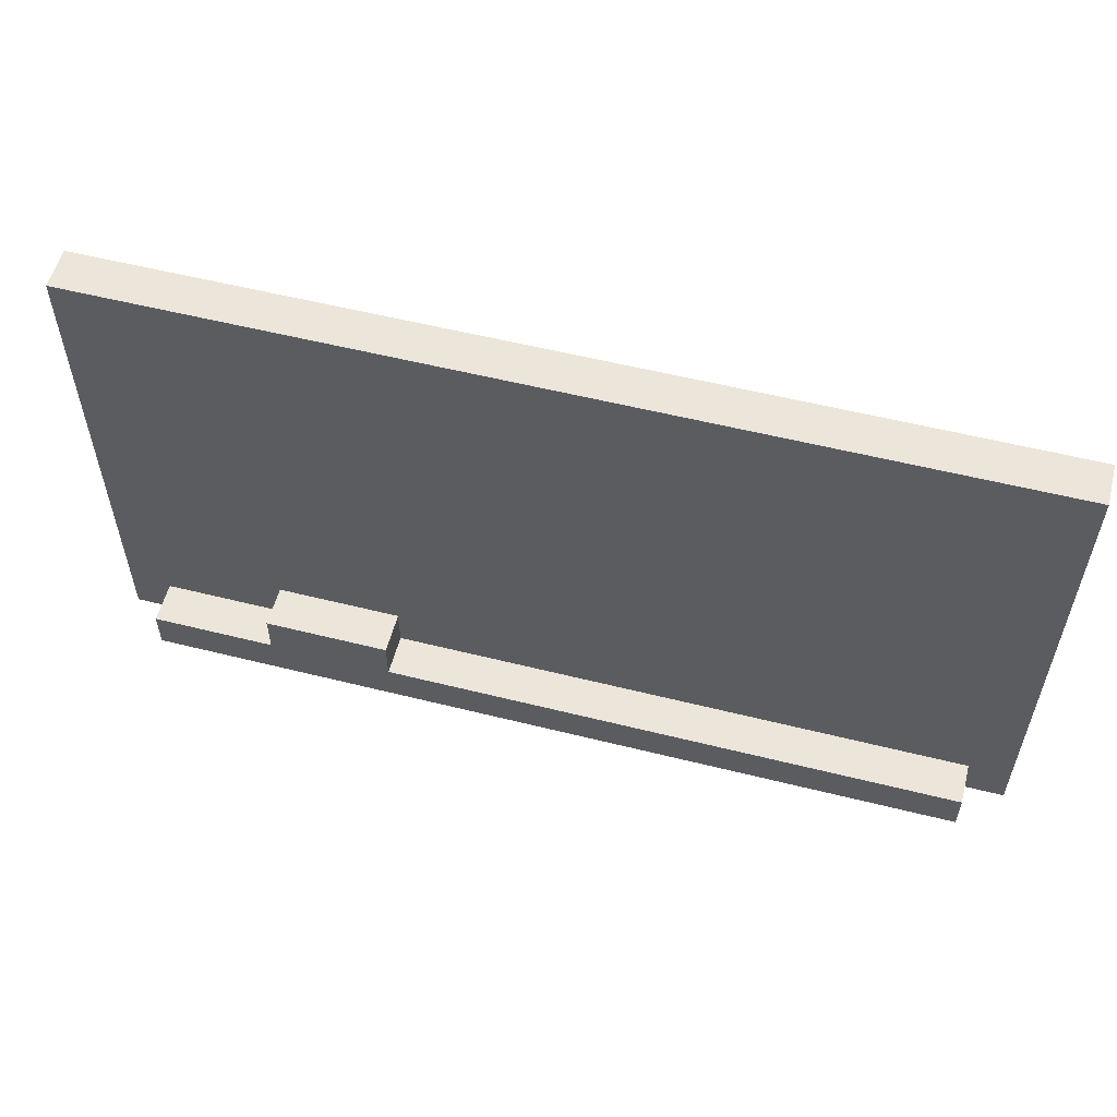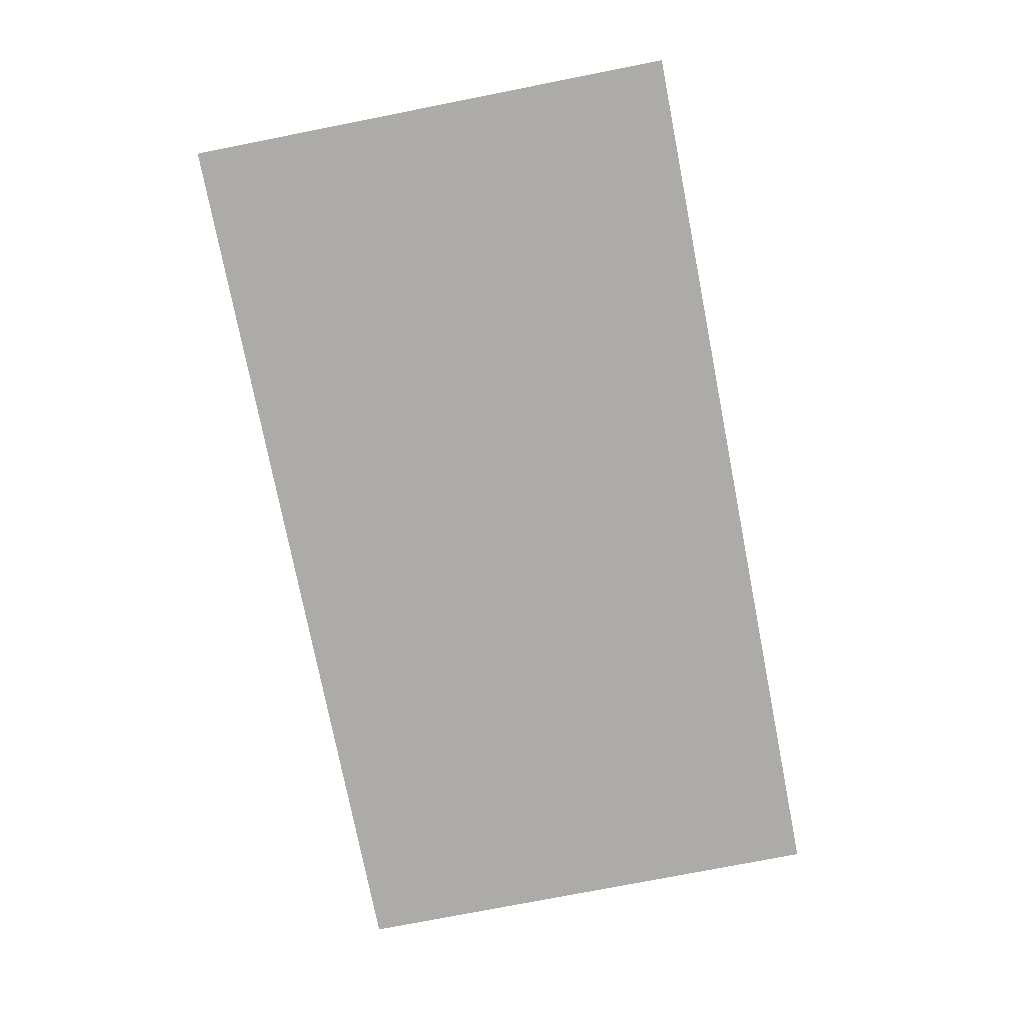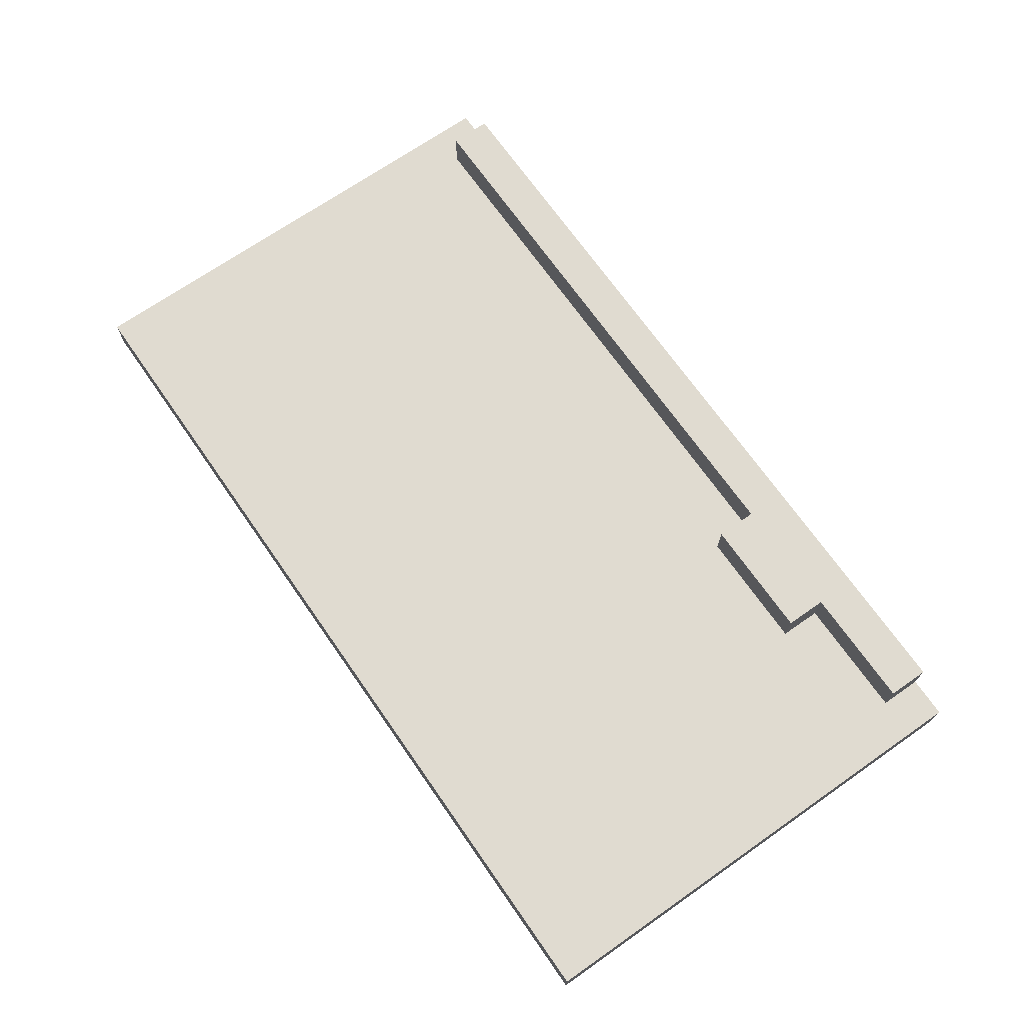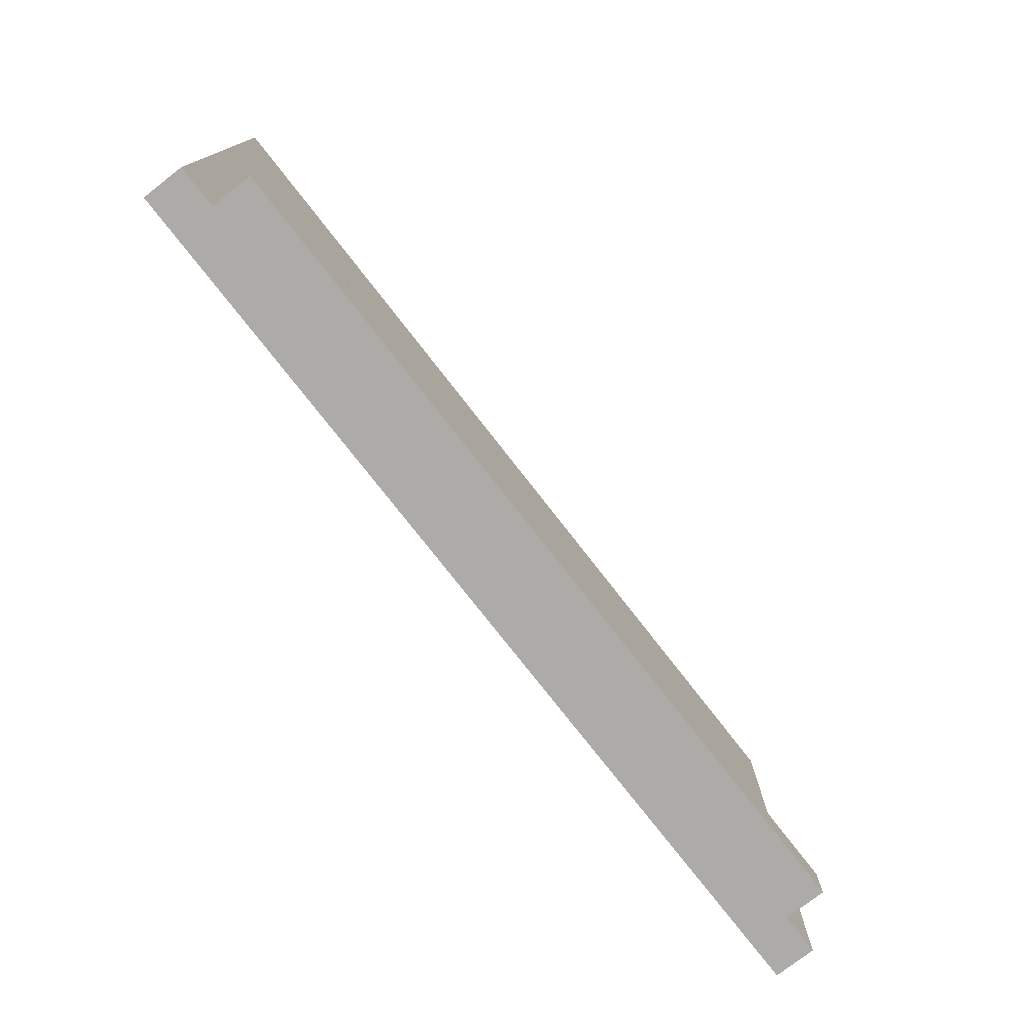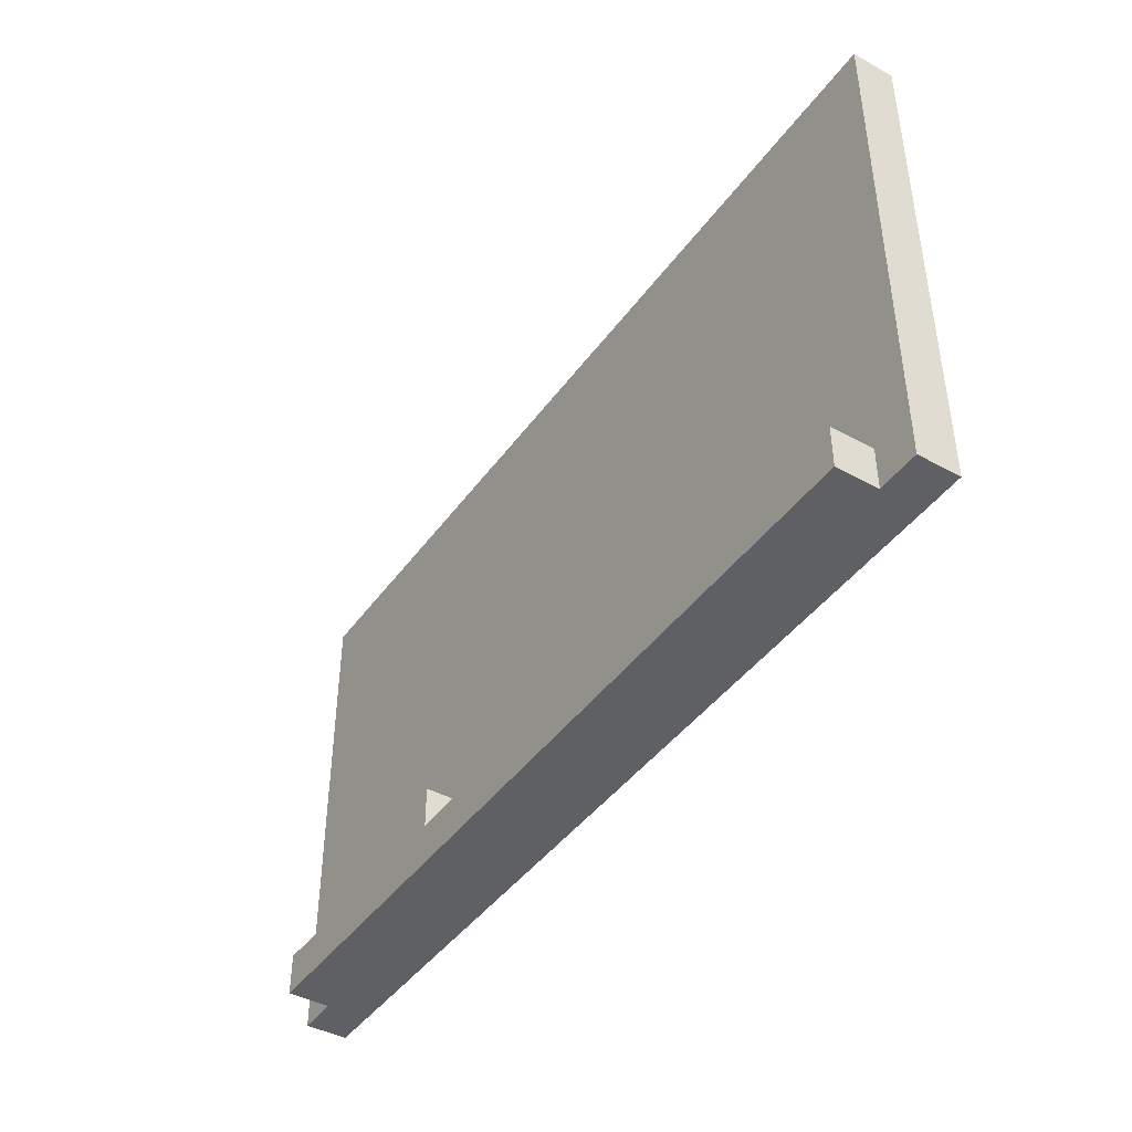
<metadata>
{"format":"obj","ext":"obj","renderer":"f3d","projection":"perspective","resolution":1024,"background":"white","views":[{"elev":56.1,"azim":14.7,"up":"+Y"},{"elev":-76.2,"azim":101.1,"up":"+Z"},{"elev":70.0,"azim":-124.9,"up":"+Z"},{"elev":-76.5,"azim":-52.1,"up":"+Y"},{"elev":-43.1,"azim":56.9,"up":"+Y"}]}
</metadata>
<code>
o
v 1.6 0.3 14.8
v 1.6 0.3 14.7
v 1.6 0.4 14.8
v 1.6 0.4 14.7
v 1.6 1.4 14.8
v 1.6 1.4 14.7
v 1.6 1.5 14.8
v 1.6 1.5 14.7
v 1.7 0.3 14.9
v 1.7 0.3 14.8
v 1.7 0.4 14.9
v 1.7 0.4 14.8
v 2 0.4 14.9
v 2 0.4 14.8
v 2 0.5 14.9
v 2 0.5 14.8
v 2.3 0.4 14.9
v 2.3 0.4 14.8
v 2.3 0.5 14.9
v 2.3 0.5 14.8
v 3.7 0.3 14.9
v 3.7 0.3 14.8
v 3.7 0.4 14.9
v 3.7 0.4 14.8
v 3.8 0.3 14.8
v 3.8 0.3 14.7
v 3.8 0.4 14.8
v 3.8 0.4 14.7
v 3.8 1.4 14.8
v 3.8 1.4 14.7
v 3.8 1.5 14.8
v 3.8 1.5 14.7
v 1.7 0.3 14.9
v 1.7 0.4 14.9
v 2 0.4 14.9
v 2 0.5 14.9
v 2.1 0.4 14.9
v 2.1 0.5 14.9
v 2.3 0.4 14.9
v 2.3 0.5 14.9
v 3.7 0.3 14.9
v 3.7 0.4 14.9
v 1.6 0.3 14.8
v 1.6 0.4 14.8
v 1.6 1.4 14.8
v 1.6 1.5 14.8
v 1.7 0.3 14.8
v 1.7 0.4 14.8
v 1.7 1.4 14.8
v 1.7 1.5 14.8
v 1.8 0.6 14.8
v 1.8 0.7 14.8
v 1.9 0.5 14.8
v 1.9 0.6 14.8
v 1.9 0.7 14.8
v 1.9 1 14.8
v 1.9 1.3 14.8
v 2 0.4 14.8
v 2 0.5 14.8
v 2 0.6 14.8
v 2 0.7 14.8
v 2 0.8 14.8
v 2 0.9 14.8
v 2 1 14.8
v 2 1.3 14.8
v 2.1 0.5 14.8
v 2.1 0.9 14.8
v 2.1 1 14.8
v 2.1 1.1 14.8
v 2.2 0.9 14.8
v 2.2 1 14.8
v 2.2 1.1 14.8
v 2.3 0.4 14.8
v 2.3 0.5 14.8
v 2.3 0.9 14.8
v 2.3 1 14.8
v 2.3 1.3 14.8
v 2.4 1 14.8
v 2.4 1.3 14.8
v 2.5 1 14.8
v 2.5 1.2 14.8
v 2.6 0.6 14.8
v 2.6 0.7 14.8
v 2.6 0.9 14.8
v 2.6 1 14.8
v 2.6 1.2 14.8
v 2.6 1.3 14.8
v 2.7 0.7 14.8
v 2.7 0.8 14.8
v 2.7 0.9 14.8
v 2.7 1 14.8
v 2.7 1.2 14.8
v 2.7 1.3 14.8
v 2.8 1 14.8
v 2.8 1.2 14.8
v 2.9 0.8 14.8
v 2.9 1.2 14.8
v 3 0.8 14.8
v 3 0.9 14.8
v 3 1 14.8
v 3 1.1 14.8
v 3.1 0.8 14.8
v 3.1 0.9 14.8
v 3.1 1 14.8
v 3.1 1.1 14.8
v 3.1 1.2 14.8
v 3.2 0.8 14.8
v 3.2 0.9 14.8
v 3.2 1 14.8
v 3.2 1.1 14.8
v 3.3 0.8 14.8
v 3.3 1.2 14.8
v 3.4 0.5 14.8
v 3.4 0.6 14.8
v 3.4 0.7 14.8
v 3.4 0.8 14.8
v 3.4 0.9 14.8
v 3.4 1 14.8
v 3.4 1.2 14.8
v 3.5 0.5 14.8
v 3.5 0.6 14.8
v 3.5 0.7 14.8
v 3.5 0.8 14.8
v 3.5 0.9 14.8
v 3.5 1 14.8
v 3.5 1.2 14.8
v 3.6 0.6 14.8
v 3.6 0.7 14.8
v 3.6 0.8 14.8
v 3.6 0.9 14.8
v 3.6 1 14.8
v 3.6 1.2 14.8
v 3.7 0.3 14.8
v 3.7 0.4 14.8
v 3.7 1.4 14.8
v 3.7 1.5 14.8
v 3.8 0.3 14.8
v 3.8 0.4 14.8
v 3.8 1.4 14.8
v 3.8 1.5 14.8
v 1.6 0.3 14.7
v 1.6 0.4 14.7
v 1.6 1.4 14.7
v 1.6 1.5 14.7
v 1.7 0.3 14.7
v 1.7 0.4 14.7
v 1.7 1.4 14.7
v 1.7 1.5 14.7
v 1.8 0.6 14.7
v 1.8 0.7 14.7
v 1.9 0.5 14.7
v 1.9 0.6 14.7
v 1.9 0.7 14.7
v 1.9 1 14.7
v 1.9 1.3 14.7
v 2 0.5 14.7
v 2 0.6 14.7
v 2 0.7 14.7
v 2 0.8 14.7
v 2 0.9 14.7
v 2 1 14.7
v 2 1.3 14.7
v 2.1 0.9 14.7
v 2.1 1 14.7
v 2.1 1.1 14.7
v 2.2 0.9 14.7
v 2.2 1 14.7
v 2.2 1.1 14.7
v 2.3 0.9 14.7
v 2.3 1 14.7
v 2.3 1.3 14.7
v 2.4 1 14.7
v 2.4 1.3 14.7
v 2.5 1 14.7
v 2.5 1.2 14.7
v 2.6 0.6 14.7
v 2.6 0.7 14.7
v 2.6 0.9 14.7
v 2.6 1 14.7
v 2.6 1.2 14.7
v 2.6 1.3 14.7
v 2.7 0.7 14.7
v 2.7 0.8 14.7
v 2.7 0.9 14.7
v 2.7 1 14.7
v 2.7 1.2 14.7
v 2.7 1.3 14.7
v 2.8 1 14.7
v 2.8 1.2 14.7
v 2.9 0.8 14.7
v 2.9 1.2 14.7
v 3 0.8 14.7
v 3 0.9 14.7
v 3 1 14.7
v 3 1.1 14.7
v 3.1 0.8 14.7
v 3.1 0.9 14.7
v 3.1 1 14.7
v 3.1 1.1 14.7
v 3.1 1.2 14.7
v 3.2 0.8 14.7
v 3.2 0.9 14.7
v 3.2 1 14.7
v 3.2 1.1 14.7
v 3.3 0.8 14.7
v 3.3 1.2 14.7
v 3.4 0.5 14.7
v 3.4 0.6 14.7
v 3.4 0.7 14.7
v 3.4 0.8 14.7
v 3.4 0.9 14.7
v 3.4 1 14.7
v 3.4 1.2 14.7
v 3.5 0.5 14.7
v 3.5 0.6 14.7
v 3.5 0.7 14.7
v 3.5 0.8 14.7
v 3.5 0.9 14.7
v 3.5 1 14.7
v 3.5 1.2 14.7
v 3.6 0.6 14.7
v 3.6 0.7 14.7
v 3.6 0.8 14.7
v 3.6 0.9 14.7
v 3.6 1 14.7
v 3.6 1.2 14.7
v 3.7 0.3 14.7
v 3.7 0.4 14.7
v 3.7 1.4 14.7
v 3.7 1.5 14.7
v 3.8 0.3 14.7
v 3.8 0.4 14.7
v 3.8 1.4 14.7
v 3.8 1.5 14.7
v 1.7 0.3 14.9
v 3.7 0.3 14.9
v 1.6 0.3 14.8
v 1.7 0.3 14.8
v 3.7 0.3 14.8
v 3.8 0.3 14.8
v 1.6 0.3 14.7
v 1.7 0.3 14.7
v 3.7 0.3 14.7
v 3.8 0.3 14.7
v 1.7 0.4 14.9
v 2 0.4 14.9
v 2.3 0.4 14.9
v 3.7 0.4 14.9
v 1.7 0.4 14.8
v 2 0.4 14.8
v 2.3 0.4 14.8
v 3.7 0.4 14.8
v 2 0.5 14.9
v 2.1 0.5 14.9
v 2.3 0.5 14.9
v 2 0.5 14.8
v 2.1 0.5 14.8
v 2.3 0.5 14.8
v 1.6 1.5 14.8
v 1.7 1.5 14.8
v 3.7 1.5 14.8
v 3.8 1.5 14.8
v 1.6 1.5 14.7
v 1.7 1.5 14.7
v 3.7 1.5 14.7
v 3.8 1.5 14.7
f 3 2 1
f 4 2 3
f 5 4 3
f 6 4 5
f 7 6 5
f 8 6 7
f 11 10 9
f 12 10 11
f 15 14 13
f 16 14 15
f 17 18 19
f 19 18 20
f 21 22 23
f 23 22 24
f 25 26 27
f 27 26 28
f 27 28 29
f 29 28 30
f 29 30 31
f 31 30 32
f 35 34 33
f 37 35 33
f 37 36 35
f 38 36 37
f 39 37 33
f 39 38 37
f 40 38 39
f 41 39 33
f 42 39 41
f 47 44 43
f 48 45 44
f 48 44 47
f 49 46 45
f 49 45 48
f 50 46 49
f 51 49 48
f 52 49 51
f 53 51 48
f 54 52 51
f 54 51 53
f 55 49 52
f 55 52 54
f 56 49 55
f 57 49 56
f 58 53 48
f 59 54 53
f 59 53 58
f 60 55 54
f 60 54 59
f 60 56 55
f 61 56 60
f 62 56 61
f 63 56 62
f 64 57 56
f 64 56 63
f 65 49 57
f 65 57 64
f 66 60 59
f 66 61 60
f 67 64 63
f 67 63 62
f 68 65 64
f 68 64 67
f 69 65 68
f 70 67 62
f 70 68 67
f 71 69 68
f 71 68 70
f 72 65 69
f 72 69 71
f 74 61 66
f 75 71 70
f 75 70 62
f 76 72 71
f 76 71 75
f 77 65 72
f 77 72 76
f 77 49 65
f 78 76 75
f 78 77 76
f 79 49 77
f 79 77 78
f 80 78 75
f 80 79 78
f 81 79 80
f 82 74 73
f 82 61 74
f 83 62 61
f 83 61 82
f 84 75 62
f 84 80 75
f 85 81 80
f 85 80 84
f 86 79 81
f 86 81 85
f 87 49 79
f 87 79 86
f 88 62 83
f 88 83 82
f 89 84 62
f 89 62 88
f 90 85 84
f 90 84 89
f 91 86 85
f 91 85 90
f 92 87 86
f 92 86 91
f 93 49 87
f 93 87 92
f 94 90 89
f 94 89 88
f 94 92 91
f 94 91 90
f 95 93 92
f 95 92 94
f 96 94 88
f 96 95 94
f 97 93 95
f 97 95 96
f 98 96 88
f 98 97 96
f 99 97 98
f 100 97 99
f 101 97 100
f 102 98 88
f 102 99 98
f 103 100 99
f 103 99 102
f 104 101 100
f 104 100 103
f 105 97 101
f 105 101 104
f 106 93 97
f 106 97 105
f 107 103 102
f 107 102 88
f 108 104 103
f 108 103 107
f 109 105 104
f 109 104 108
f 110 106 105
f 110 105 109
f 111 108 107
f 111 107 88
f 111 110 109
f 111 109 108
f 112 106 110
f 112 110 111
f 112 93 106
f 113 82 73
f 114 88 82
f 114 82 113
f 115 111 88
f 115 88 114
f 116 112 111
f 116 111 115
f 117 112 116
f 118 112 117
f 119 93 112
f 119 112 118
f 120 114 113
f 120 113 73
f 120 115 114
f 120 116 115
f 121 116 120
f 122 116 121
f 123 117 116
f 123 116 122
f 124 118 117
f 124 117 123
f 125 119 118
f 125 118 124
f 126 93 119
f 126 119 125
f 127 122 121
f 127 121 120
f 128 123 122
f 128 122 127
f 129 124 123
f 129 123 128
f 130 125 124
f 130 124 129
f 131 126 125
f 131 125 130
f 132 93 126
f 132 126 131
f 134 129 128
f 134 127 120
f 134 132 131
f 134 130 129
f 134 120 73
f 134 131 130
f 134 128 127
f 135 50 49
f 135 49 93
f 135 132 134
f 135 93 132
f 136 50 135
f 137 134 133
f 138 135 134
f 138 134 137
f 139 136 135
f 139 135 138
f 140 136 139
f 141 142 145
f 142 143 146
f 145 142 146
f 143 144 147
f 146 143 147
f 147 144 148
f 146 147 149
f 149 147 150
f 146 149 151
f 149 150 152
f 151 149 152
f 150 147 153
f 152 150 153
f 153 147 154
f 154 147 155
f 151 152 156
f 146 151 156
f 152 153 157
f 156 152 157
f 153 154 157
f 157 154 158
f 158 154 159
f 159 154 160
f 154 155 161
f 160 154 161
f 155 147 162
f 161 155 162
f 160 161 163
f 159 160 163
f 161 162 164
f 163 161 164
f 164 162 165
f 159 163 166
f 163 164 166
f 164 165 167
f 166 164 167
f 165 162 168
f 167 165 168
f 166 167 169
f 159 166 169
f 167 168 170
f 169 167 170
f 162 147 171
f 170 168 171
f 168 162 171
f 169 170 172
f 170 171 172
f 171 147 173
f 172 171 173
f 169 172 174
f 172 173 174
f 174 173 175
f 156 157 176
f 157 158 176
f 158 159 177
f 176 158 177
f 159 169 178
f 169 174 178
f 174 175 179
f 178 174 179
f 175 173 180
f 179 175 180
f 173 147 181
f 180 173 181
f 177 159 182
f 176 177 182
f 159 178 183
f 182 159 183
f 178 179 184
f 183 178 184
f 179 180 185
f 184 179 185
f 180 181 186
f 185 180 186
f 181 147 187
f 186 181 187
f 183 184 188
f 185 186 188
f 182 183 188
f 184 185 188
f 186 187 189
f 188 186 189
f 182 188 190
f 188 189 190
f 189 187 191
f 190 189 191
f 182 190 192
f 190 191 192
f 192 191 193
f 193 191 194
f 194 191 195
f 182 192 196
f 192 193 196
f 193 194 197
f 196 193 197
f 194 195 198
f 197 194 198
f 195 191 199
f 198 195 199
f 191 187 200
f 199 191 200
f 196 197 201
f 182 196 201
f 197 198 202
f 201 197 202
f 198 199 203
f 202 198 203
f 199 200 204
f 203 199 204
f 201 202 205
f 182 201 205
f 203 204 205
f 202 203 205
f 204 200 206
f 205 204 206
f 200 187 206
f 146 156 207
f 156 176 207
f 176 182 208
f 207 176 208
f 182 205 209
f 208 182 209
f 205 206 210
f 209 205 210
f 210 206 211
f 211 206 212
f 206 187 213
f 212 206 213
f 207 208 214
f 208 209 214
f 146 207 214
f 209 210 214
f 214 210 215
f 215 210 216
f 210 211 217
f 216 210 217
f 211 212 218
f 217 211 218
f 212 213 219
f 218 212 219
f 213 187 220
f 219 213 220
f 215 216 221
f 214 215 221
f 216 217 222
f 221 216 222
f 217 218 223
f 222 217 223
f 218 219 224
f 223 218 224
f 219 220 225
f 224 219 225
f 220 187 226
f 225 220 226
f 145 146 227
f 222 223 228
f 227 146 228
f 214 221 228
f 225 226 228
f 223 224 228
f 146 214 228
f 224 225 228
f 221 222 228
f 226 187 229
f 228 226 229
f 147 148 229
f 187 147 229
f 229 148 230
f 227 228 231
f 228 229 232
f 231 228 232
f 229 230 233
f 232 229 233
f 233 230 234
f 238 236 235
f 239 236 238
f 241 238 237
f 242 239 238
f 242 238 241
f 243 240 239
f 243 239 242
f 244 240 243
f 245 246 249
f 249 246 250
f 247 248 251
f 251 248 252
f 253 254 256
f 254 255 257
f 256 254 257
f 257 255 258
f 259 260 263
f 260 261 264
f 263 260 264
f 261 262 265
f 264 261 265
f 265 262 266

</code>
